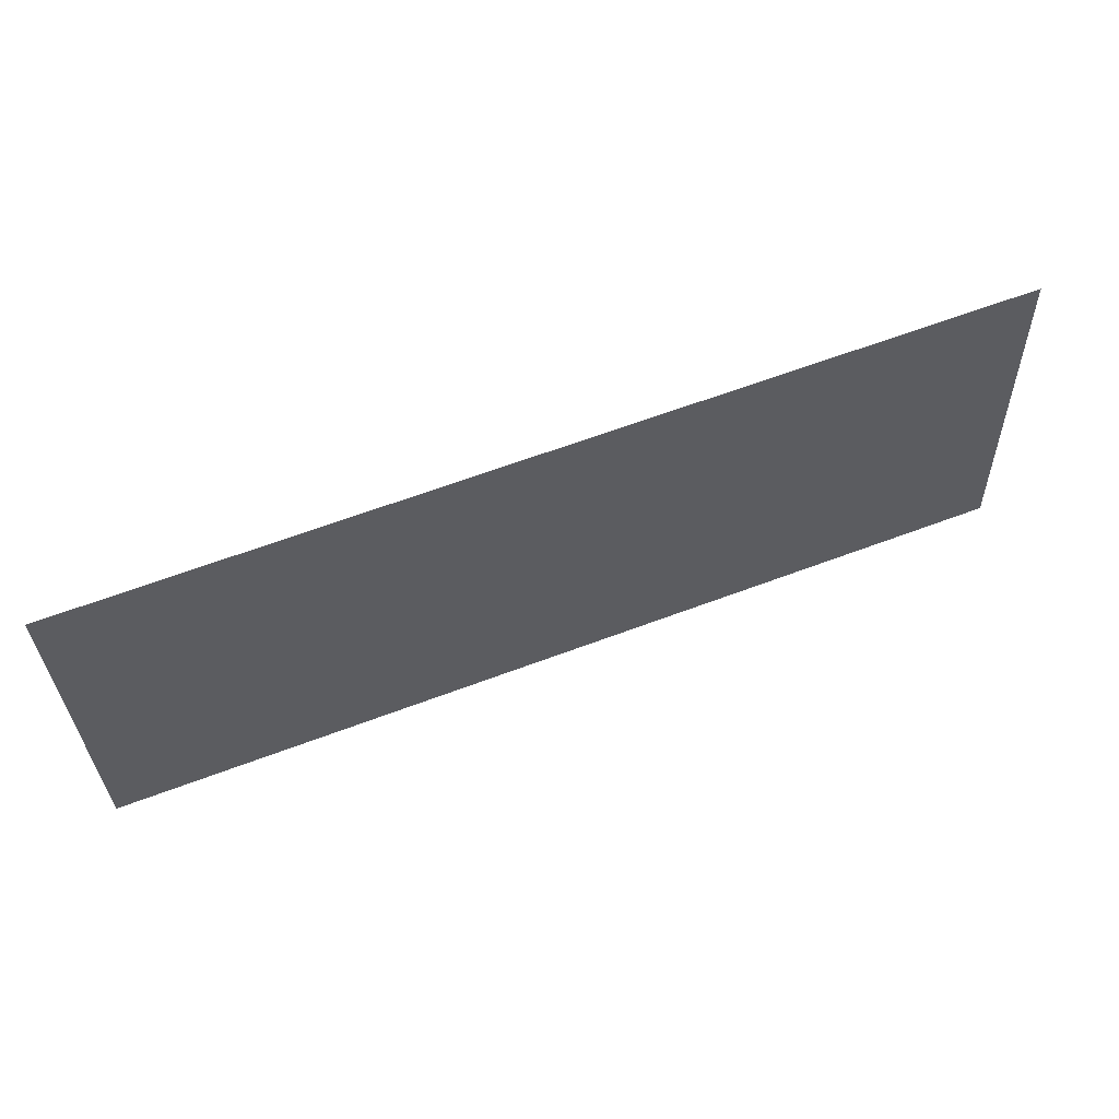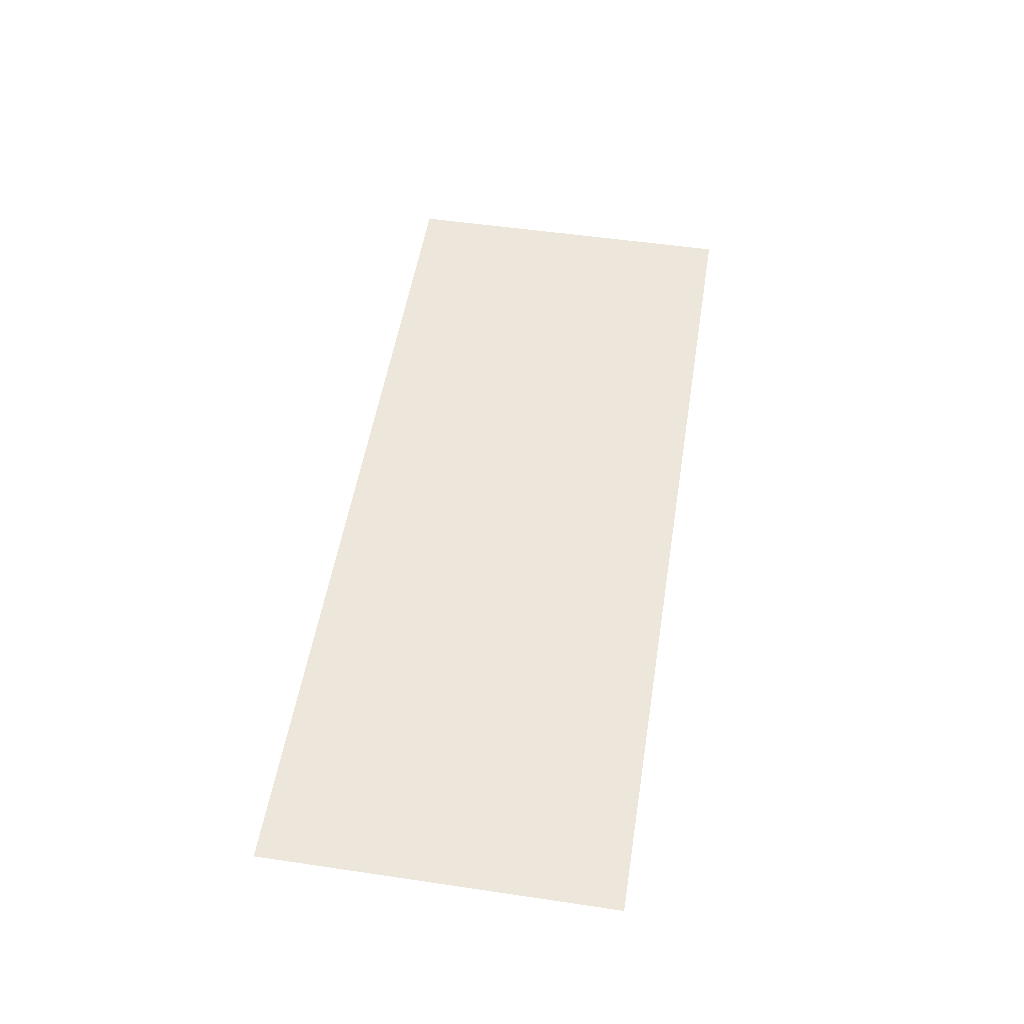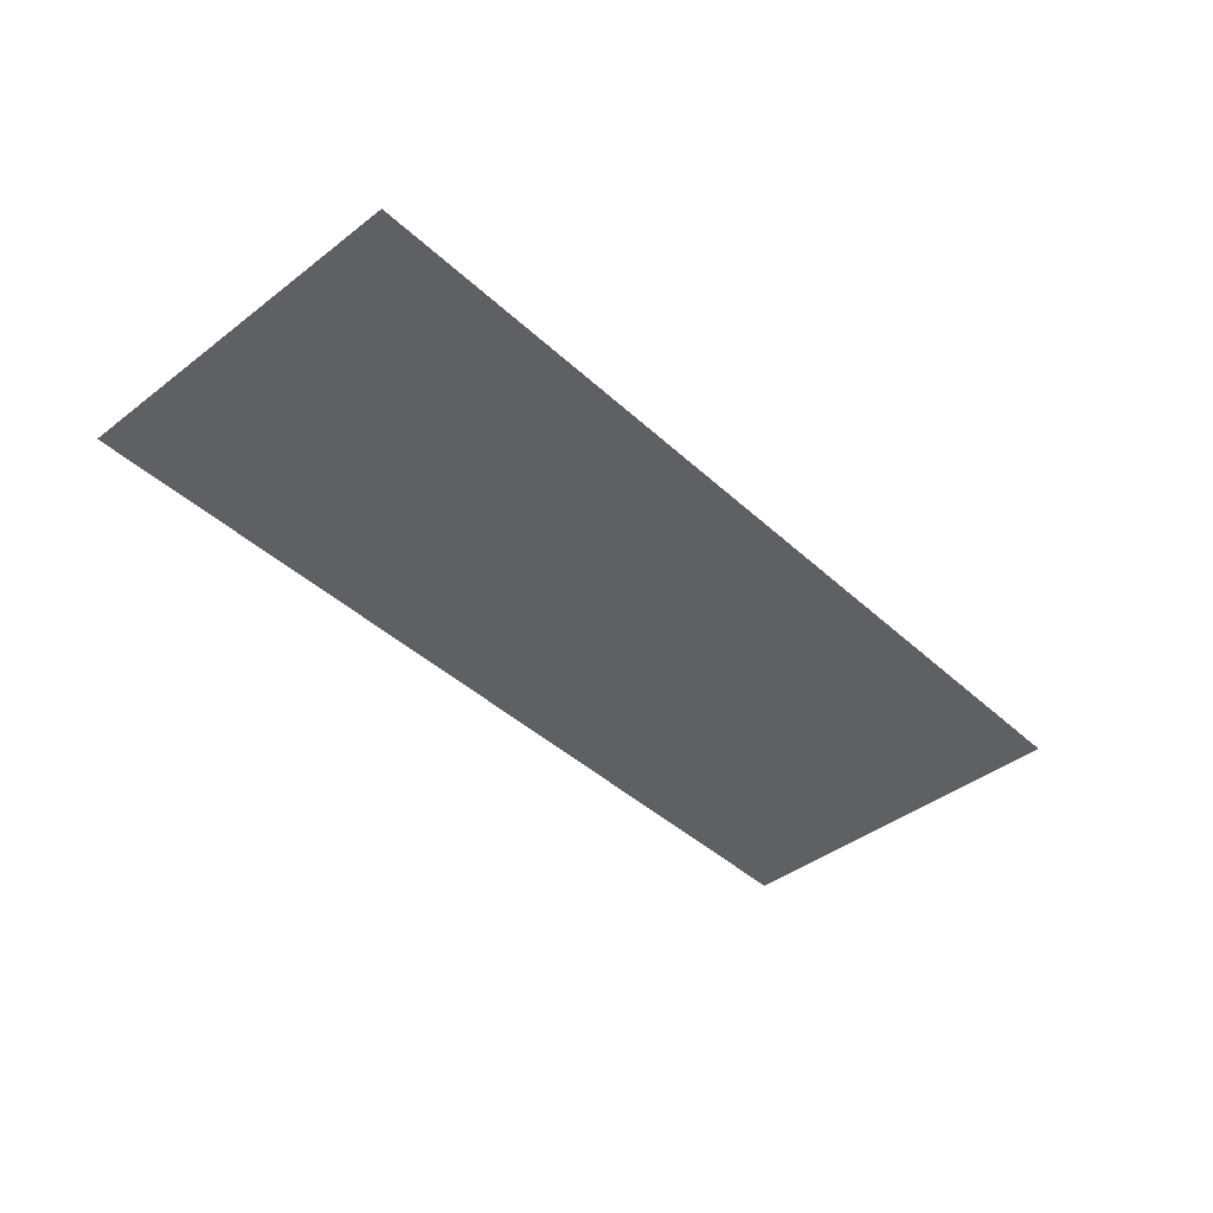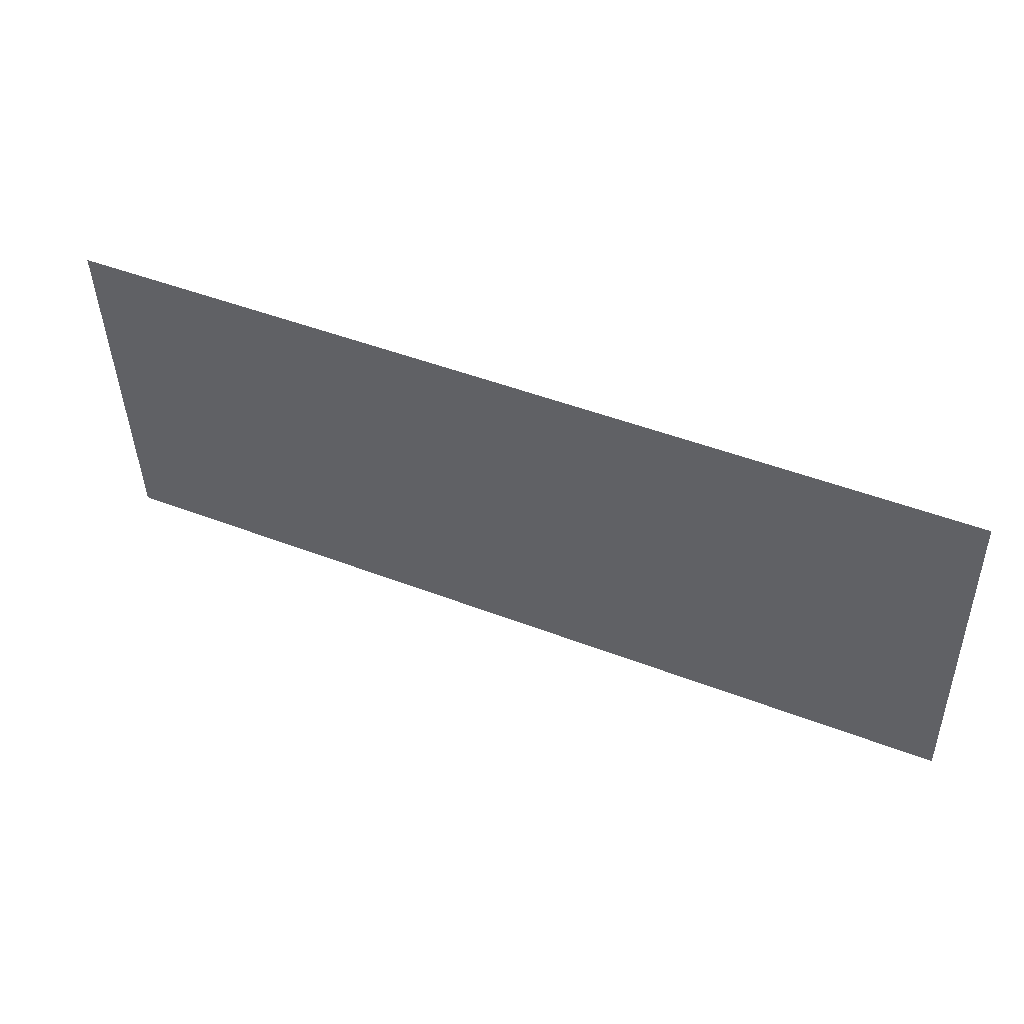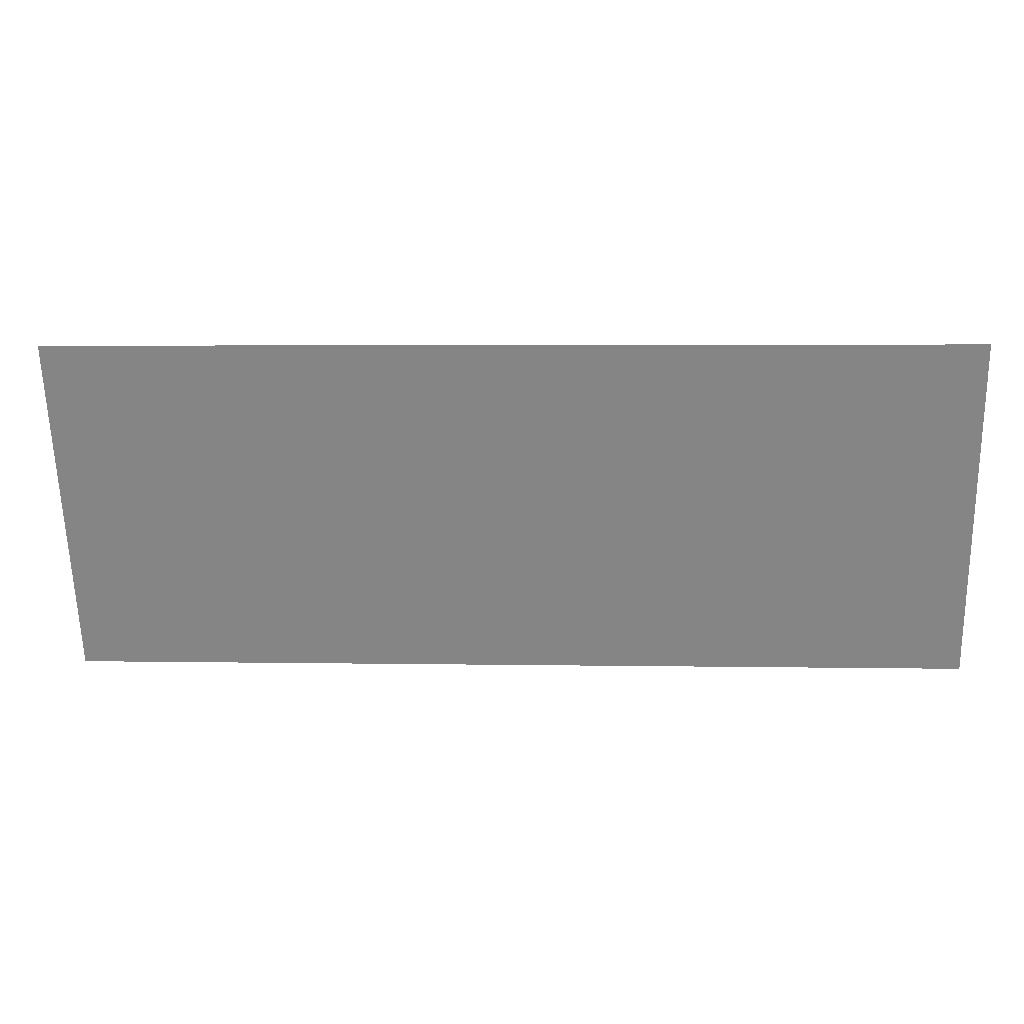
<metadata>
{"format":"obj","ext":"obj","renderer":"f3d","projection":"perspective","resolution":1024,"background":"white","views":[{"elev":58.7,"azim":159.1,"up":"+Z"},{"elev":52.1,"azim":-79.5,"up":"+Y"},{"elev":-42.5,"azim":-46.1,"up":"+Y"},{"elev":50.2,"azim":-156.3,"up":"+Z"},{"elev":27.9,"azim":-176.8,"up":"+Z"}]}
</metadata>
<code>
o farmhouse_porches_terrace_standard_default_deck_top
v 23.97 21.83 -161.3
v 23.79 21.83 -168.8
v 4.811 21.83 -168.3
v 5 21.83 -160.8
f 1 2 3 4

</code>
